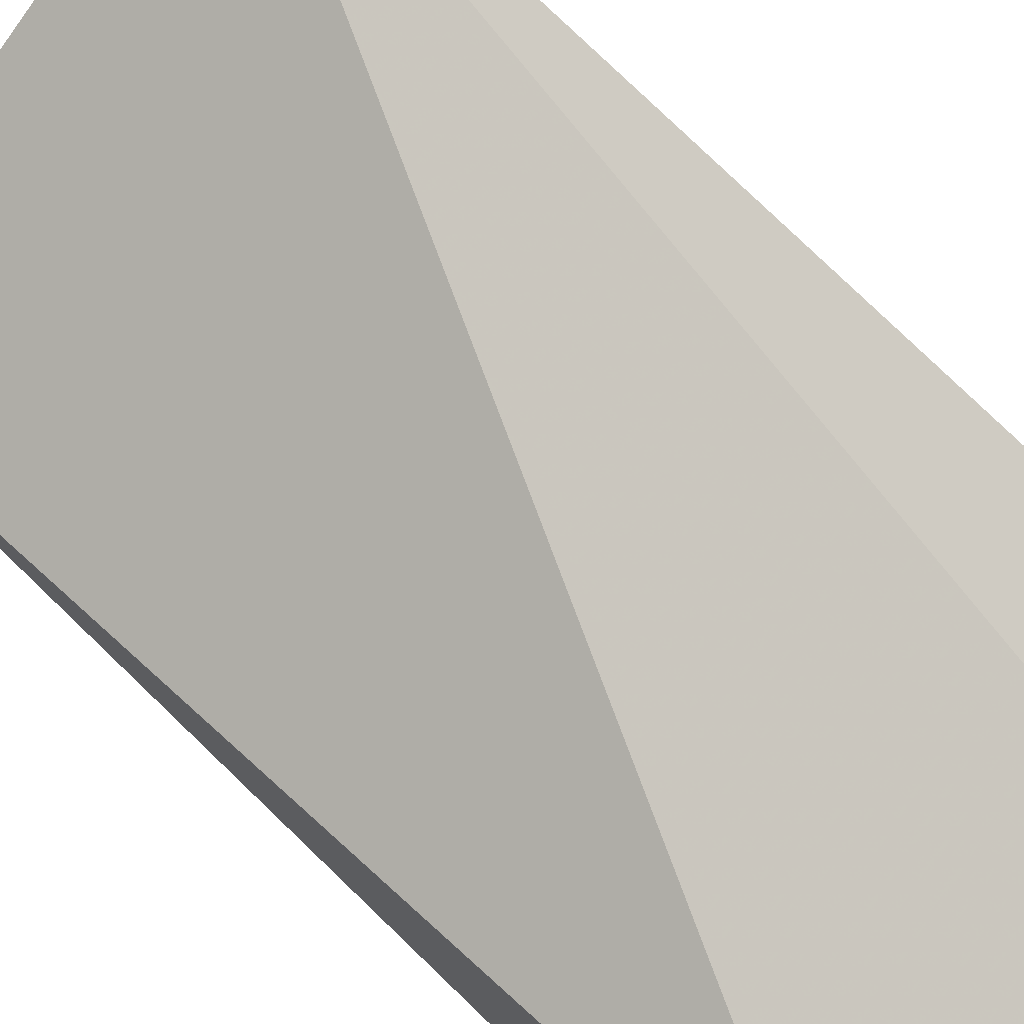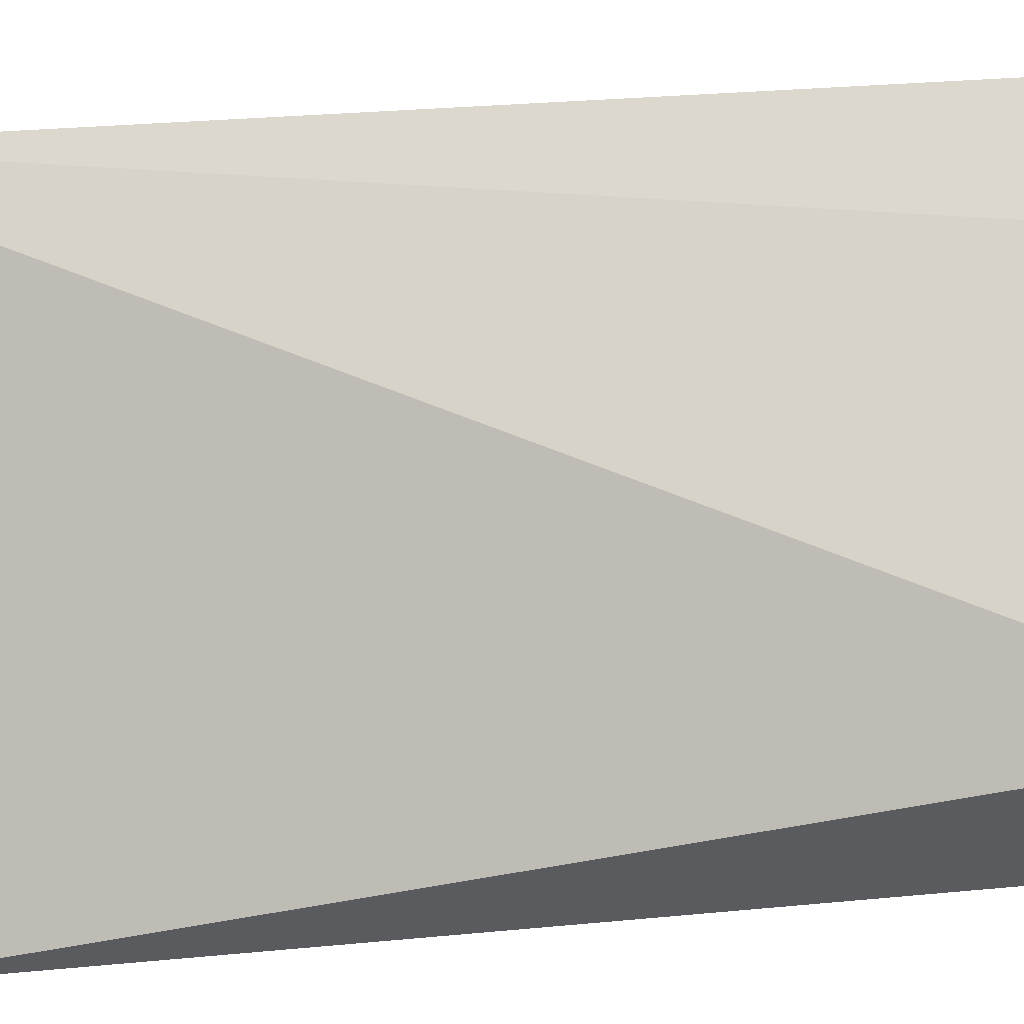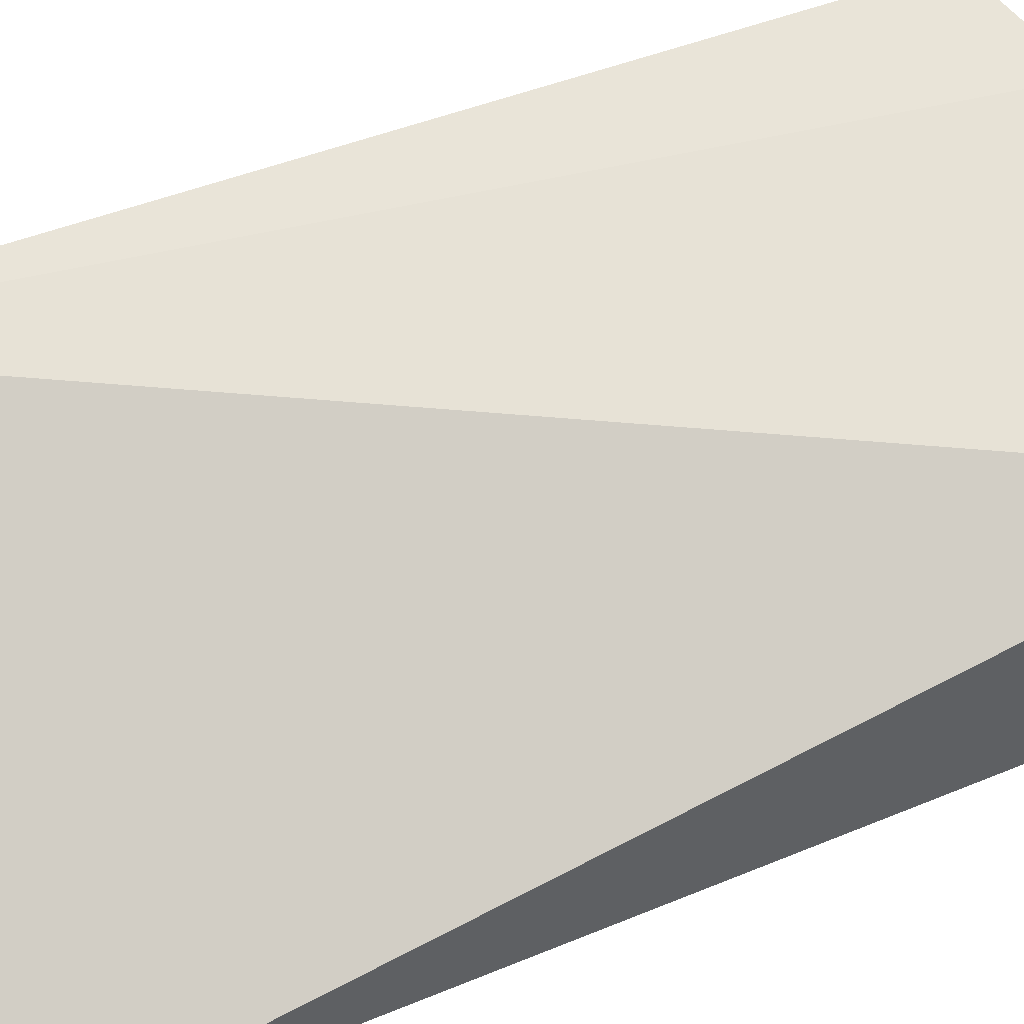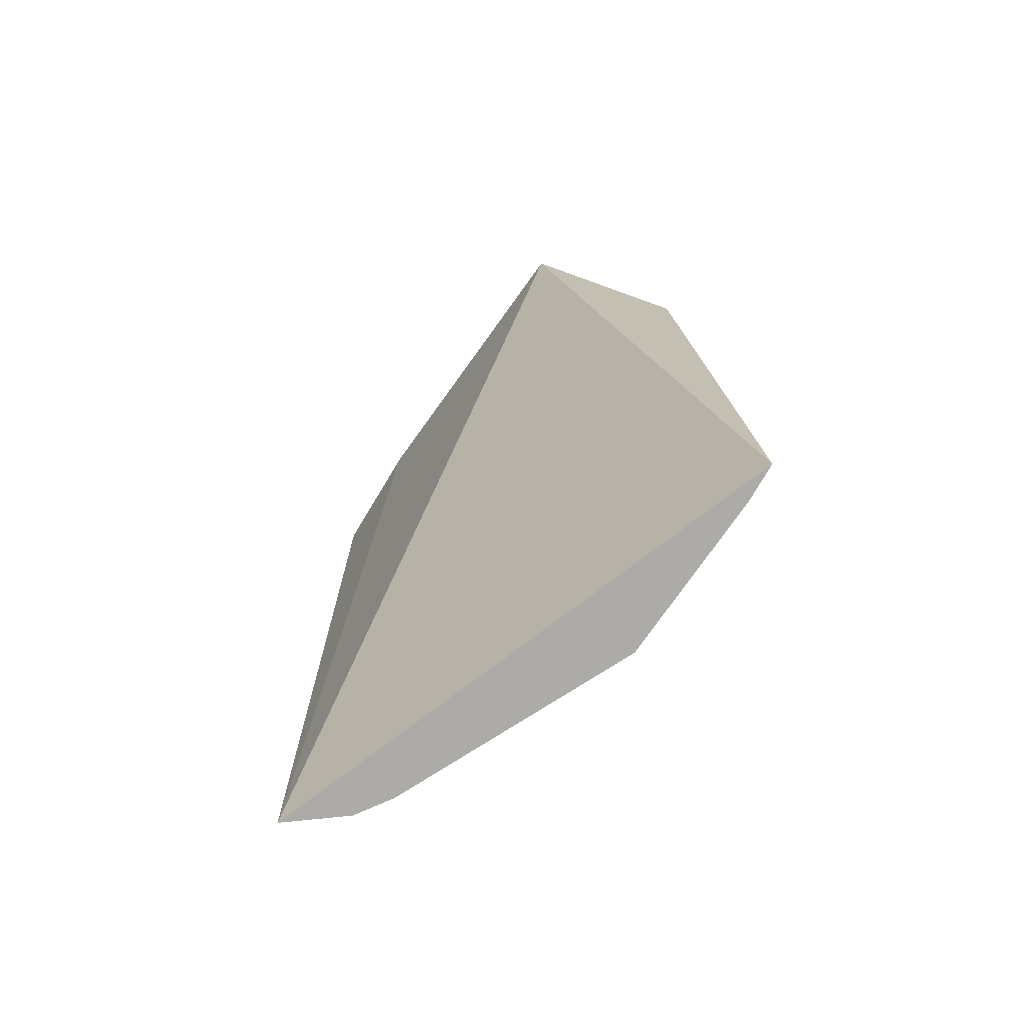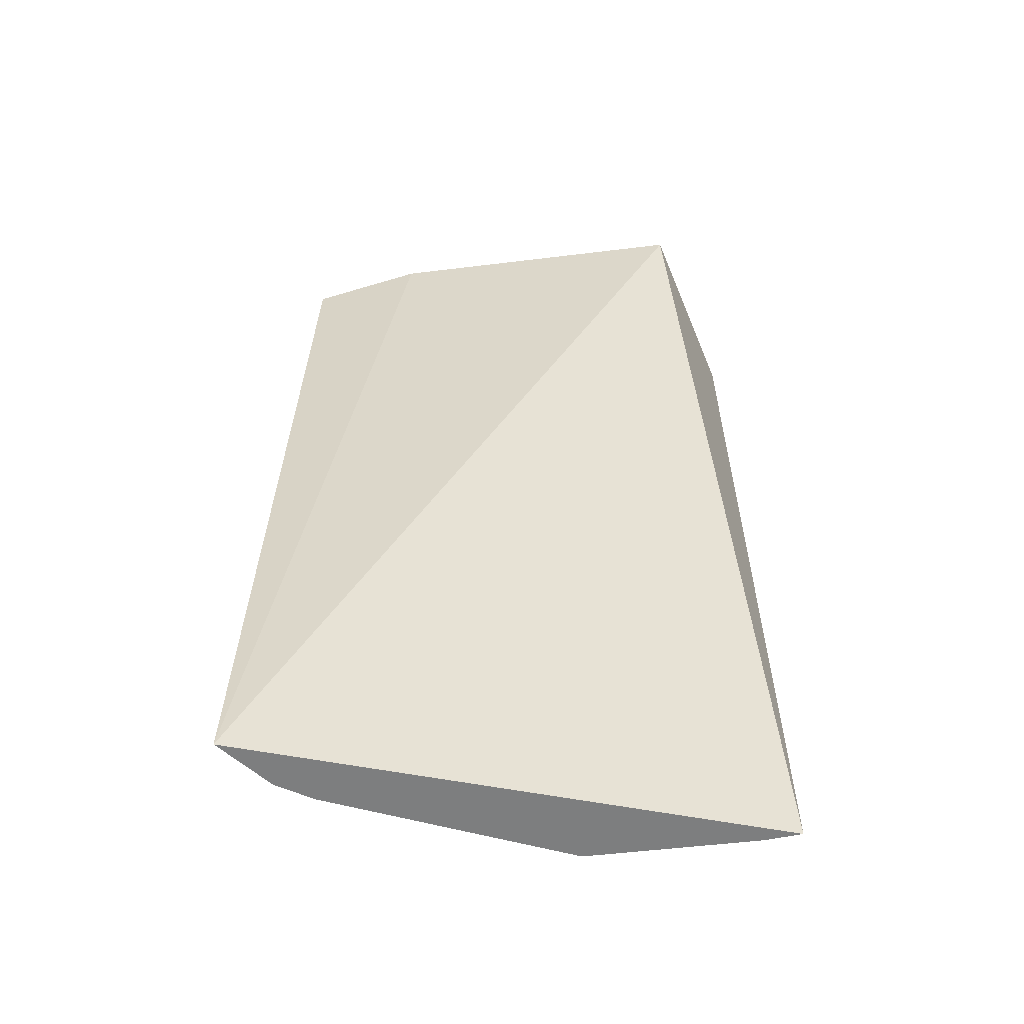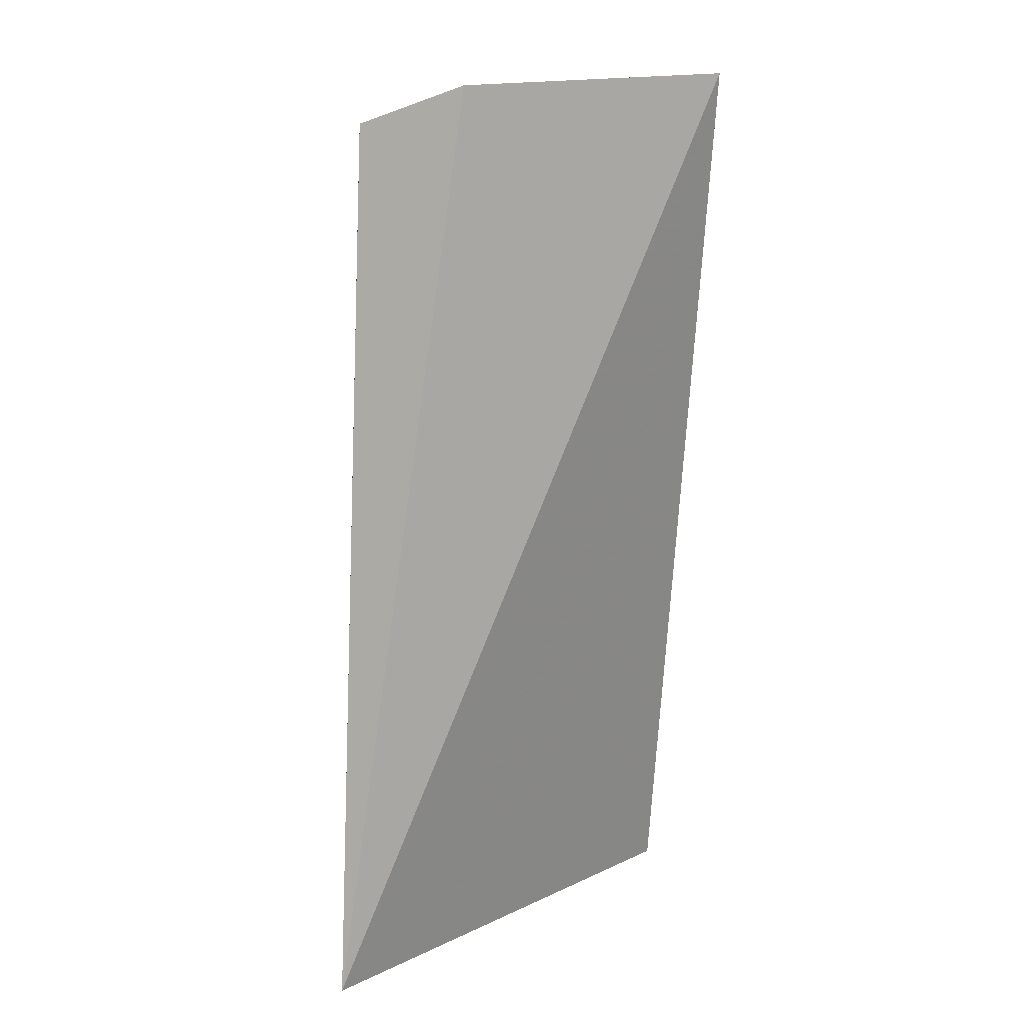
<metadata>
{"format":"obj","ext":"obj","renderer":"f3d","projection":"perspective","resolution":1024,"background":"white","views":[{"elev":72.4,"azim":-46.0,"up":"+Y"},{"elev":60.8,"azim":-94.9,"up":"+Y"},{"elev":50.1,"azim":-114.0,"up":"+Y"},{"elev":-76.2,"azim":-111.1,"up":"+Z"},{"elev":-59.3,"azim":-159.3,"up":"+Z"},{"elev":10.7,"azim":162.1,"up":"+Z"}]}
</metadata>
<code>
v 0.04574 -0.09805 0.4305
v 0.09607 -0.05245 0.2652
v 0.08762 -0.06213 0.434
v 0.069 -0.05385 0.4449
v 0.00764 -0.1069 0.2652
v 0.09047 -0.0496 0.4375
v 0.08466 -0.06951 0.2652
v 0.008968 -0.06987 0.4484
v 0.09019 -0.06399 0.2652
v 0.04574 -0.09805 0.2652
v 0.006931 -0.1025 0.4356
v 0.01466 -0.1058 0.2652
f 1 3 4
f 6 3 2
f 6 2 4
f 6 4 3
f 7 3 1
f 7 5 2
f 8 4 2
f 8 2 5
f 9 7 2
f 9 2 3
f 9 3 7
f 10 7 1
f 11 8 5
f 11 5 1
f 11 1 4
f 11 4 8
f 12 10 1
f 12 1 5
f 12 5 7
f 12 7 10

</code>
